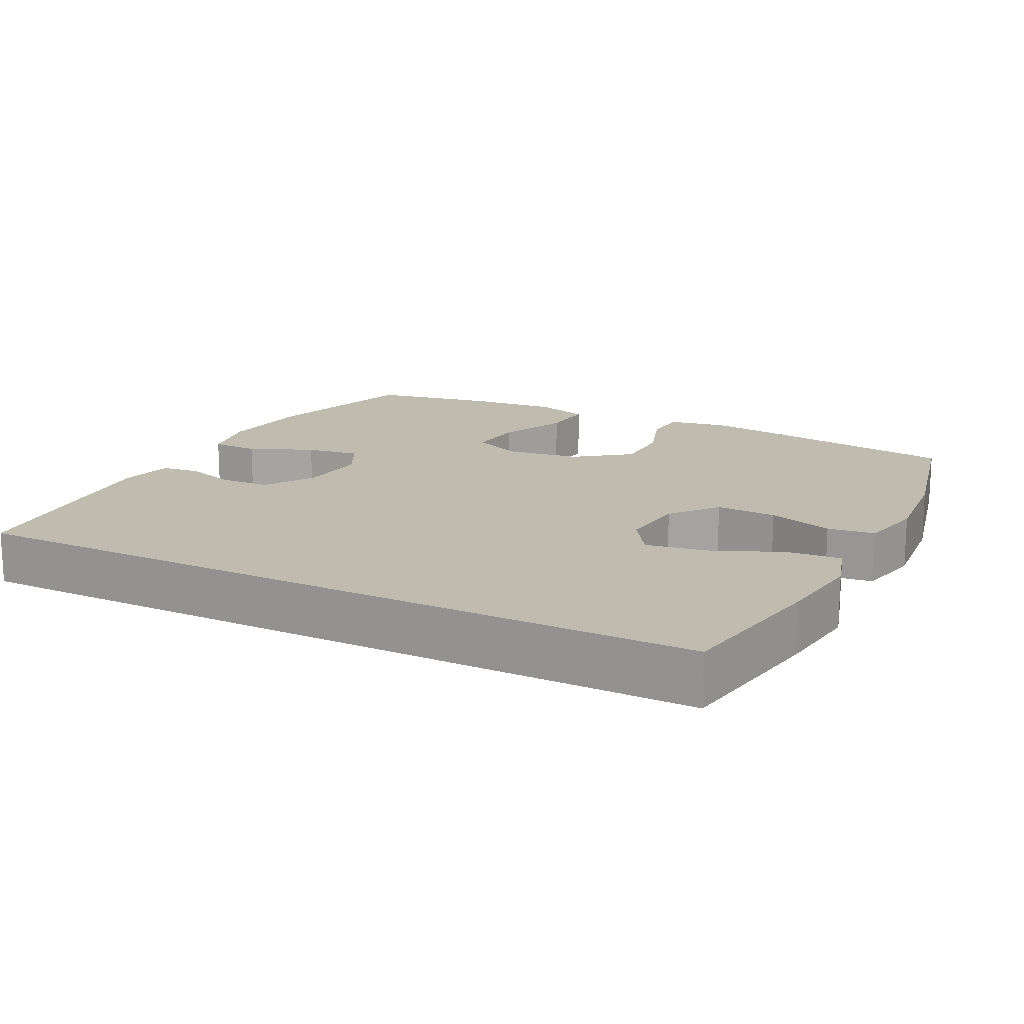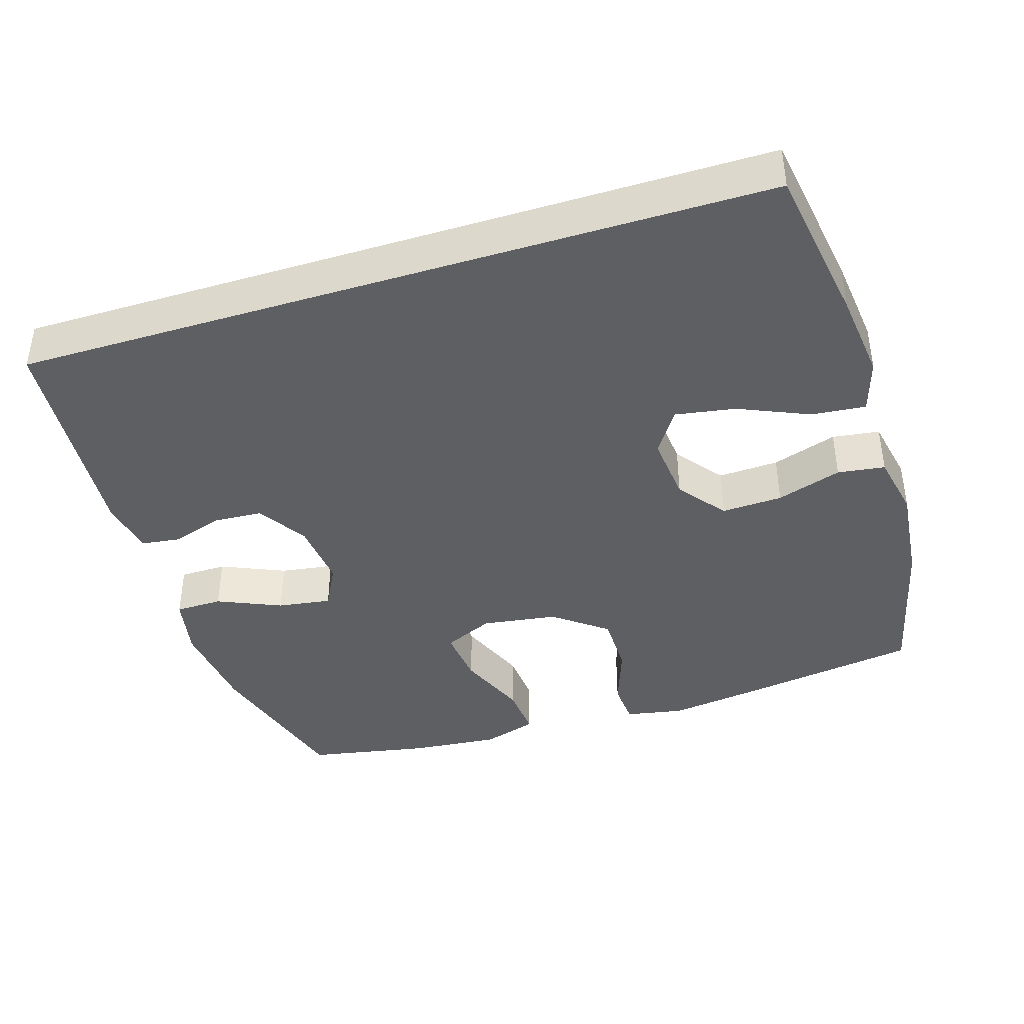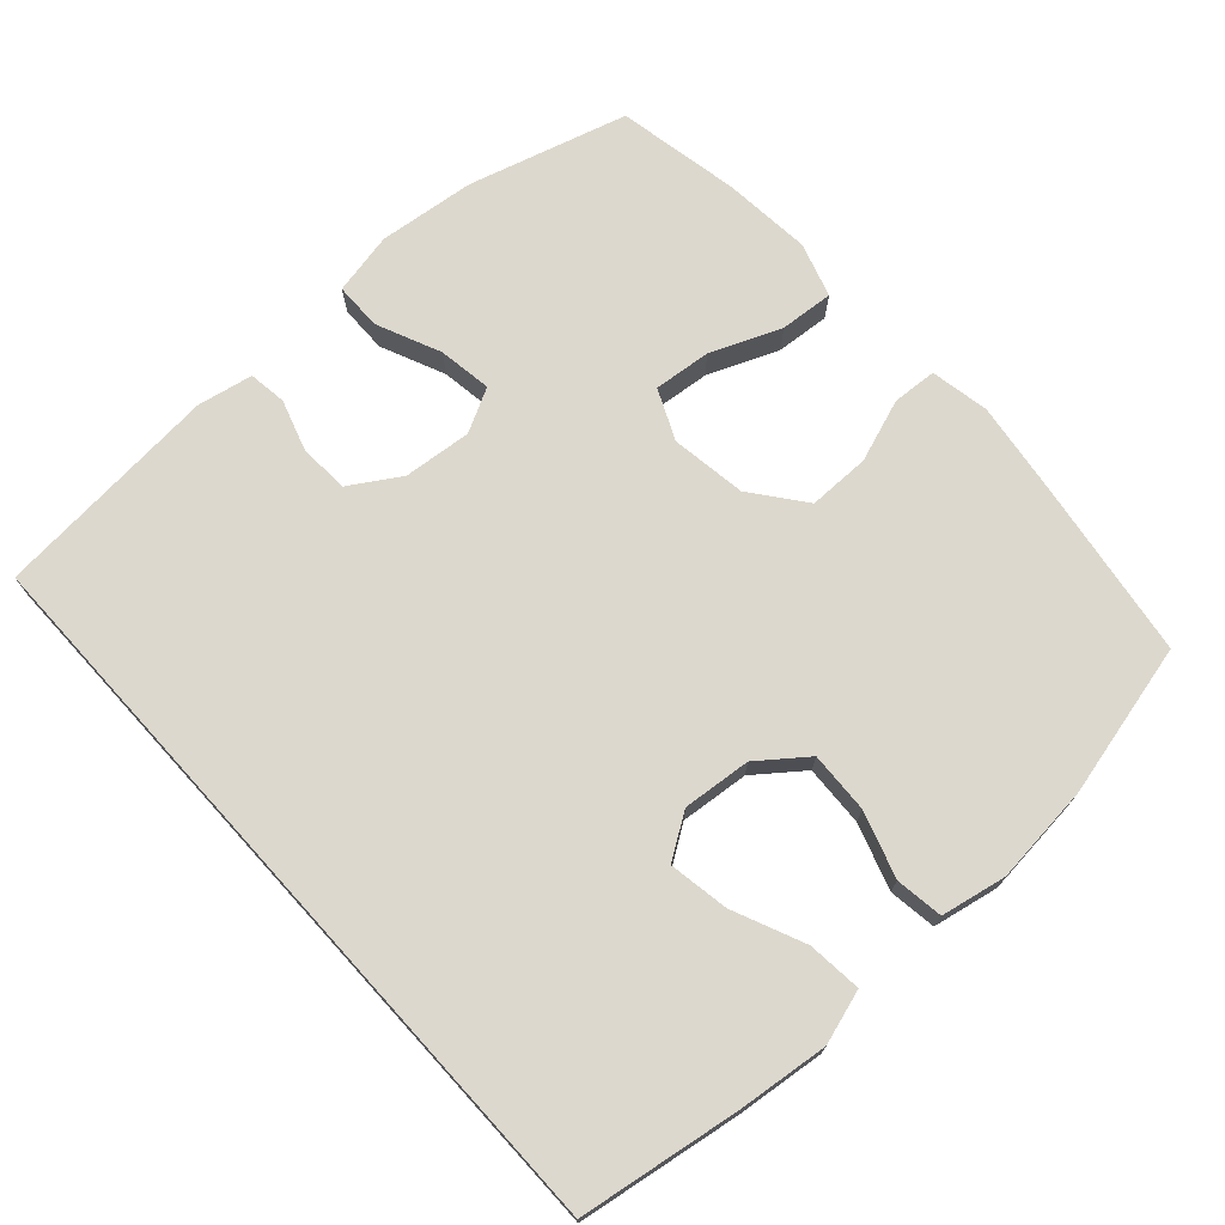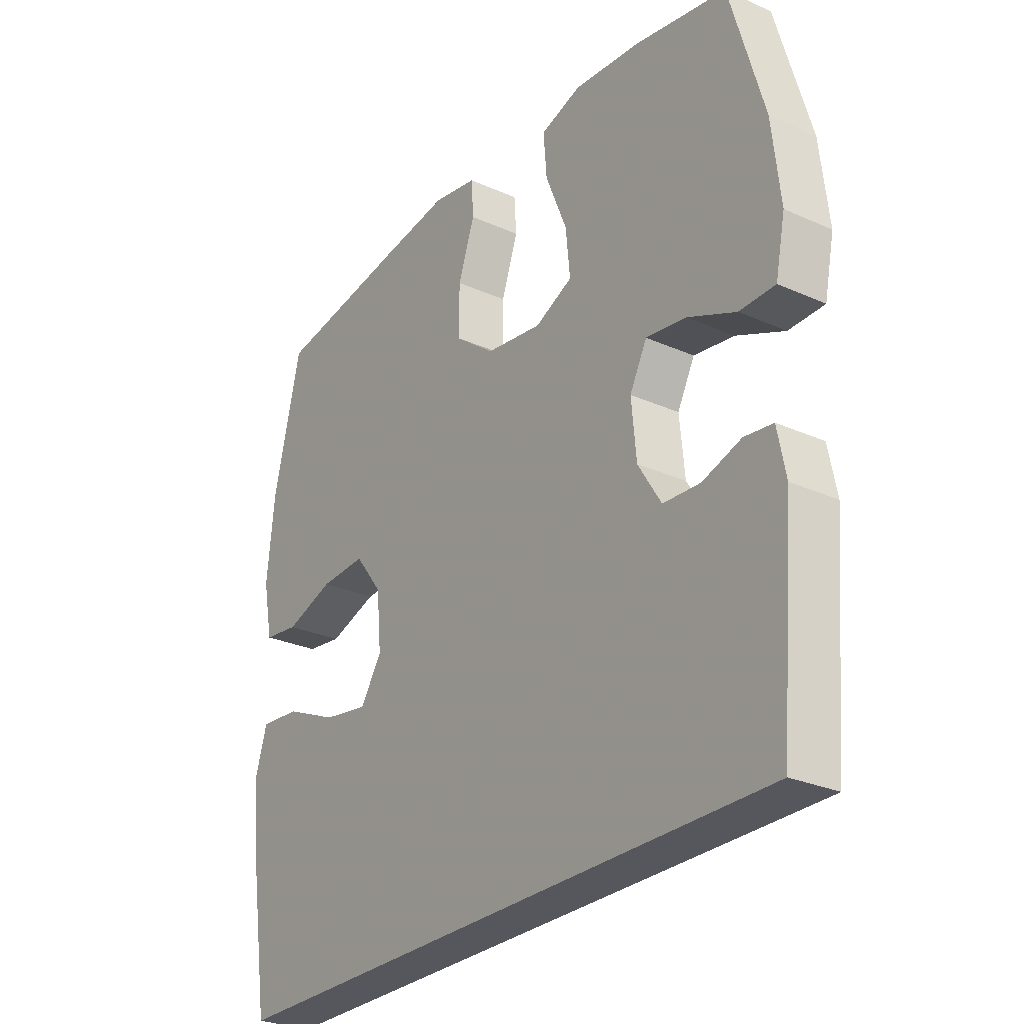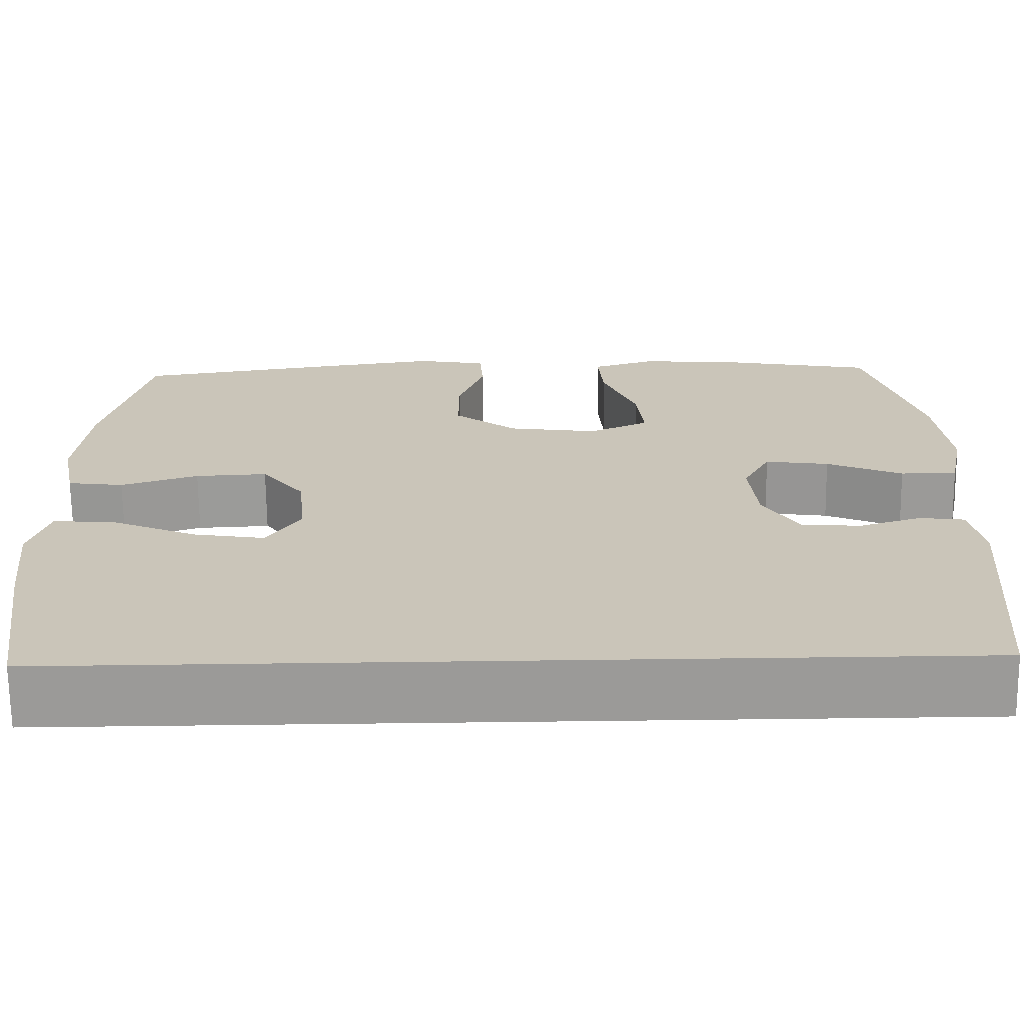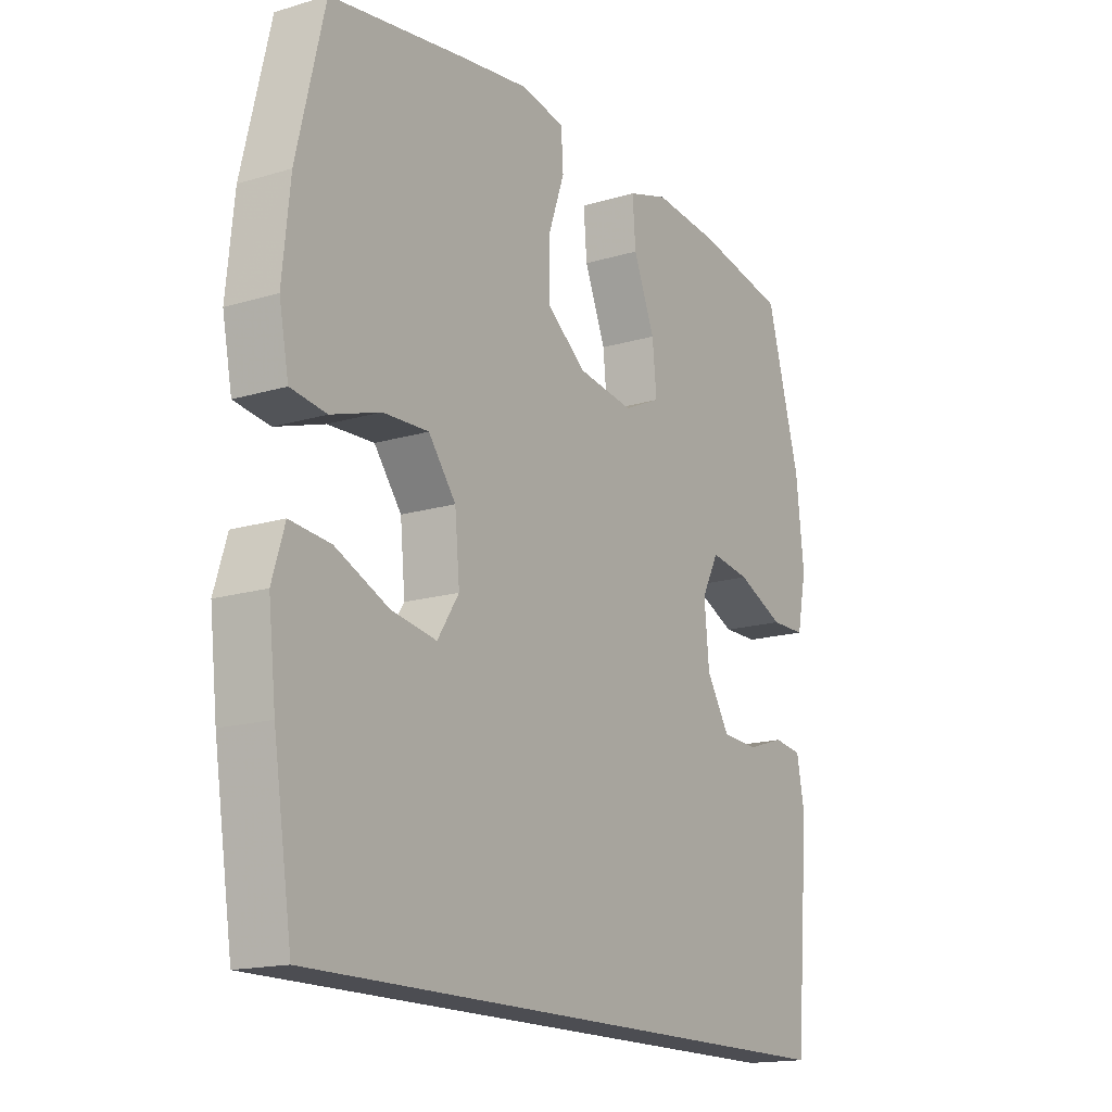
<metadata>
{"format":"obj","ext":"obj","renderer":"f3d","projection":"perspective","resolution":1024,"background":"white","views":[{"elev":16.0,"azim":-152.7,"up":"+Y"},{"elev":-40.8,"azim":-162.6,"up":"+Y"},{"elev":72.1,"azim":-132.2,"up":"+Y"},{"elev":-27.5,"azim":55.5,"up":"+Z"},{"elev":-69.3,"azim":0.7,"up":"+Z"},{"elev":-16.4,"azim":-58.4,"up":"+Z"}]}
</metadata>
<code>
v 0.532 0.07 -0.5
v -0.517 0.07 -0.5
v -0.552 0.07 -0.276
v -0.566 0.07 -0.152
v -0.543 0.07 -0.077
v -0.468 0.07 -0.084
v -0.369 0.07 -0.127
v -0.285 0.07 -0.141
v -0.245 0.07 -0.08
v -0.254 0.07 0.015
v -0.305 0.07 0.081
v -0.39 0.07 0.077
v -0.481 0.07 0.047
v -0.547 0.07 0.056
v -0.565 0.07 0.147
v -0.551 0.07 0.285
v -0.5 0.07 0.5
v -0.248 0.07 0.539
v -0.121 0.07 0.557
v -0.039 0.07 0.542
v -0.035 0.07 0.48
v -0.066 0.07 0.392
v -0.066 0.07 0.306
v 0.008 0.07 0.249
v 0.113 0.07 0.234
v 0.183 0.07 0.266
v 0.175 0.07 0.346
v 0.135 0.07 0.444
v 0.129 0.07 0.519
v 0.205 0.07 0.543
v 0.329 0.07 0.532
v 0.5 0.07 0.5
v 0.563 0.07 0.279
v 0.578 0.07 0.144
v 0.56 0.07 0.057
v 0.494 0.07 0.056
v 0.405 0.07 0.095
v 0.33 0.07 0.106
v 0.298 0.07 0.045
v 0.307 0.07 -0.05
v 0.35 0.07 -0.119
v 0.419 0.07 -0.123
v 0.491 0.07 -0.1
v 0.544 0.07 -0.107
v 0.559 0.07 -0.184
v 0.532 0 -0.5
v -0.517 0 -0.5
v -0.552 0 -0.276
v -0.566 0 -0.152
v -0.543 0 -0.077
v -0.468 0 -0.084
v -0.369 0 -0.127
v -0.285 0 -0.141
v -0.245 0 -0.08
v -0.254 0 0.015
v -0.305 0 0.081
v -0.39 0 0.077
v -0.481 0 0.047
v -0.547 0 0.056
v -0.565 0 0.147
v -0.551 0 0.285
v -0.5 0 0.5
v -0.248 0 0.539
v -0.121 0 0.557
v -0.039 0 0.542
v -0.035 0 0.48
v -0.066 0 0.392
v -0.066 0 0.306
v 0.008 0 0.249
v 0.113 0 0.234
v 0.183 0 0.266
v 0.175 0 0.346
v 0.135 0 0.444
v 0.129 0 0.519
v 0.205 0 0.543
v 0.329 0 0.532
v 0.5 0 0.5
v 0.563 0 0.279
v 0.578 0 0.144
v 0.56 0 0.057
v 0.494 0 0.056
v 0.405 0 0.095
v 0.33 0 0.106
v 0.298 0 0.045
v 0.307 0 -0.05
v 0.35 0 -0.119
v 0.419 0 -0.123
v 0.491 0 -0.1
v 0.544 0 -0.107
v 0.559 0 -0.184
f 45 1 2
f 44 45 2
f 43 44 2
f 42 43 2
f 2 3 4
f 42 2 4
f 41 42 4
f 35 36 37
f 34 35 37
f 33 34 37
f 32 33 37
f 31 32 37
f 30 31 37
f 29 30 37
f 28 29 37
f 27 28 37
f 26 27 37 38
f 25 26 38 39
f 20 21 22
f 19 20 22
f 18 19 22
f 17 18 22
f 16 17 22
f 15 16 22
f 14 15 22
f 13 14 22
f 12 13 22
f 11 12 22 23
f 10 11 23 24
f 4 5 6 7
f 4 7 8
f 41 4 8
f 40 41 8 9
f 25 39 40
f 24 25 40
f 10 24 40
f 9 10 40
f 47 46 90
f 47 90 89
f 47 89 88
f 47 88 87
f 49 48 47
f 49 47 87
f 49 87 86
f 82 81 80
f 82 80 79
f 82 79 78
f 82 78 77
f 82 77 76
f 82 76 75
f 82 75 74
f 82 74 73
f 82 73 72
f 83 82 72 71
f 84 83 71 70
f 67 66 65
f 67 65 64
f 67 64 63
f 67 63 62
f 67 62 61
f 67 61 60
f 67 60 59
f 67 59 58
f 67 58 57
f 68 67 57 56
f 69 68 56 55
f 52 51 50 49
f 53 52 49
f 53 49 86
f 54 53 86 85
f 85 84 70
f 85 70 69
f 85 69 55
f 85 55 54
f 1 46 47 2
f 2 47 48 3
f 3 48 49 4
f 4 49 50 5
f 5 50 51 6
f 6 51 52 7
f 7 52 53 8
f 8 53 54 9
f 9 54 55 10
f 10 55 56 11
f 11 56 57 12
f 12 57 58 13
f 13 58 59 14
f 14 59 60 15
f 15 60 61 16
f 16 61 62 17
f 17 62 63 18
f 18 63 64 19
f 19 64 65 20
f 20 65 66 21
f 21 66 67 22
f 22 67 68 23
f 23 68 69 24
f 24 69 70 25
f 25 70 71 26
f 26 71 72 27
f 27 72 73 28
f 28 73 74 29
f 29 74 75 30
f 30 75 76 31
f 31 76 77 32
f 32 77 78 33
f 33 78 79 34
f 34 79 80 35
f 35 80 81 36
f 36 81 82 37
f 37 82 83 38
f 38 83 84 39
f 39 84 85 40
f 40 85 86 41
f 41 86 87 42
f 42 87 88 43
f 43 88 89 44
f 44 89 90 45
f 45 90 46 1

</code>
